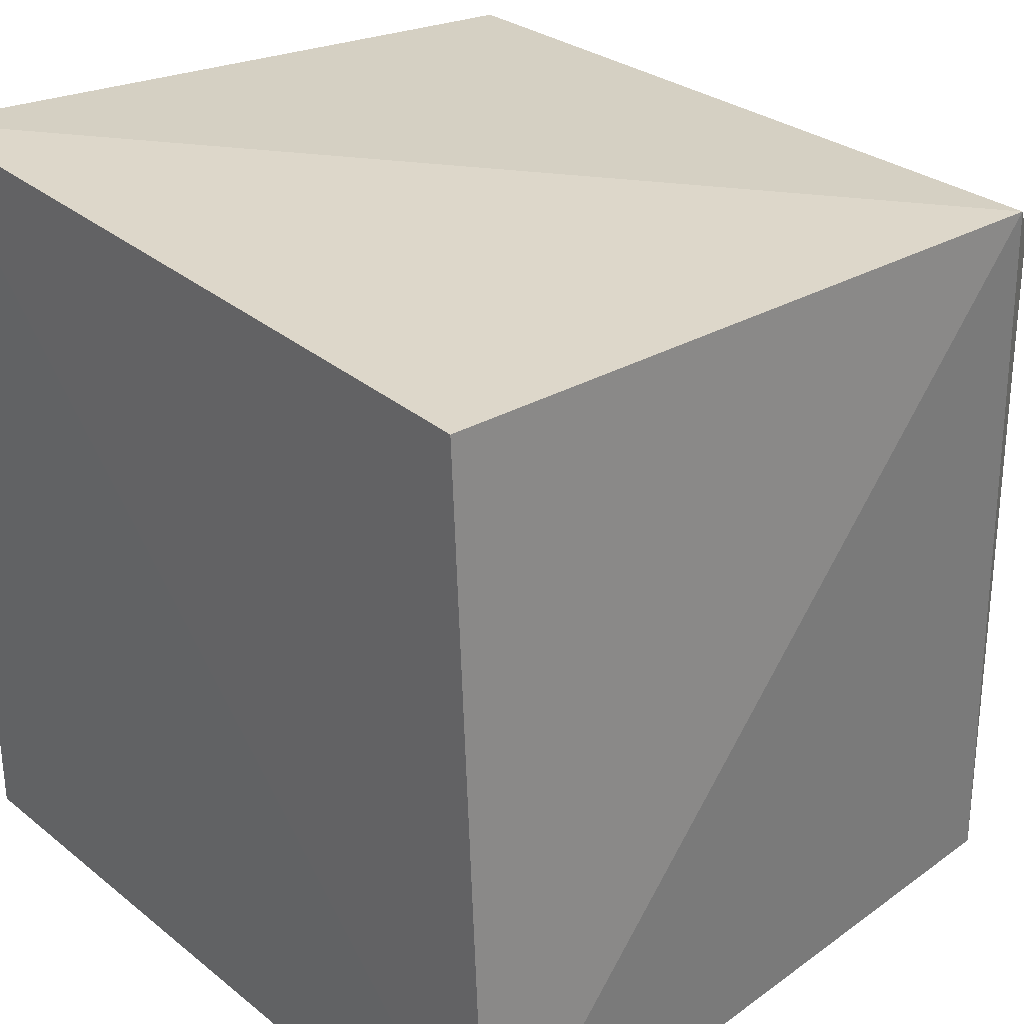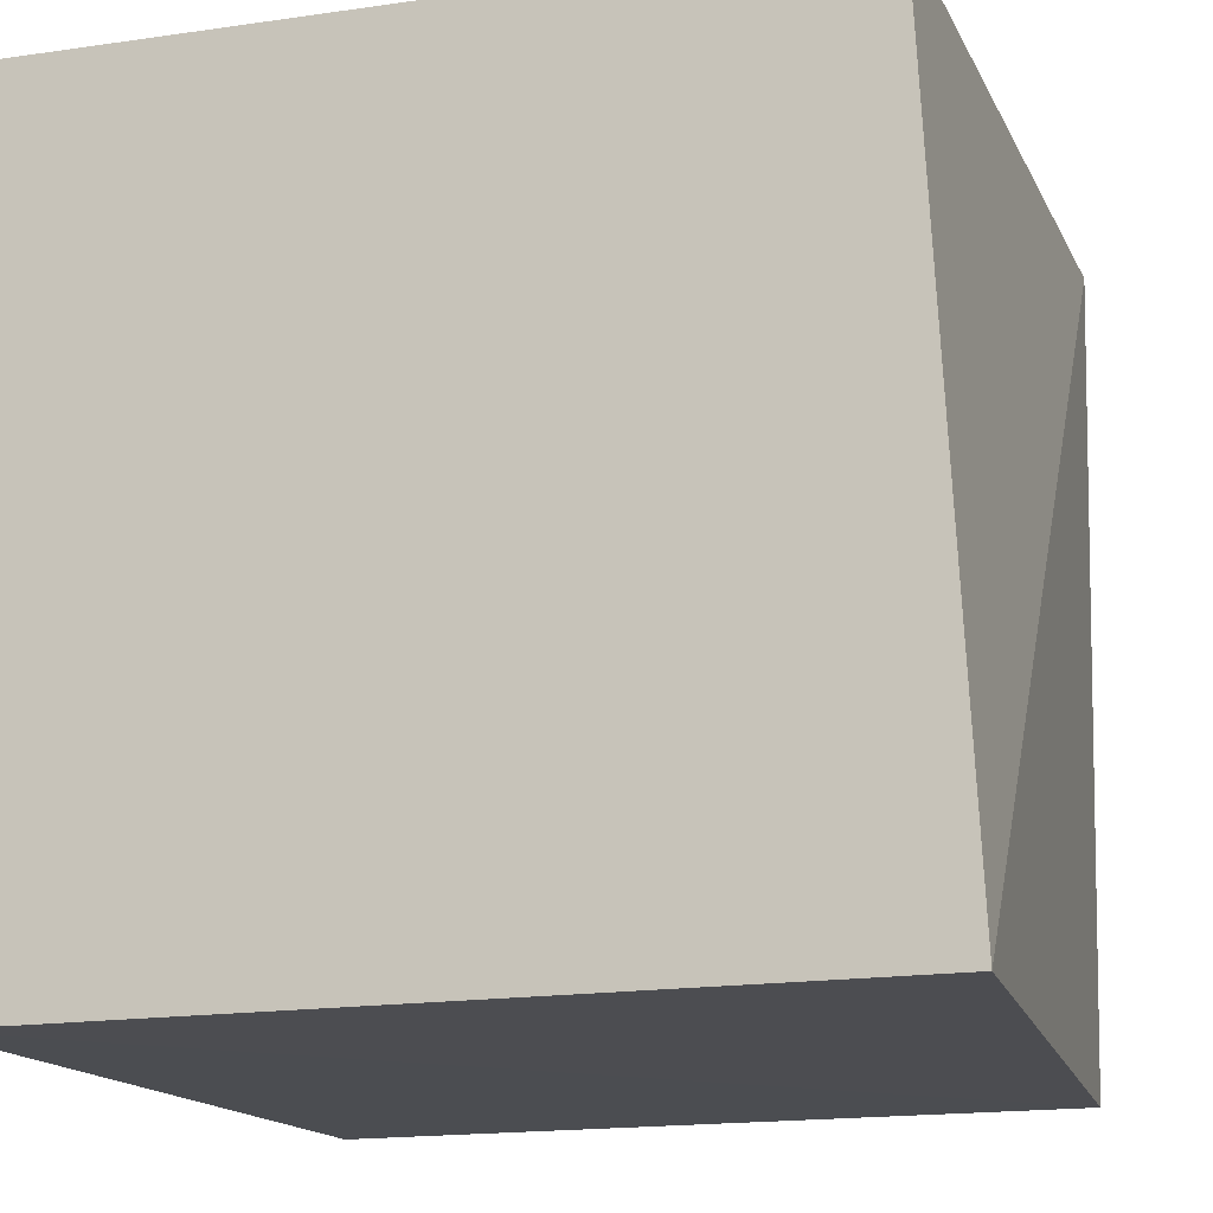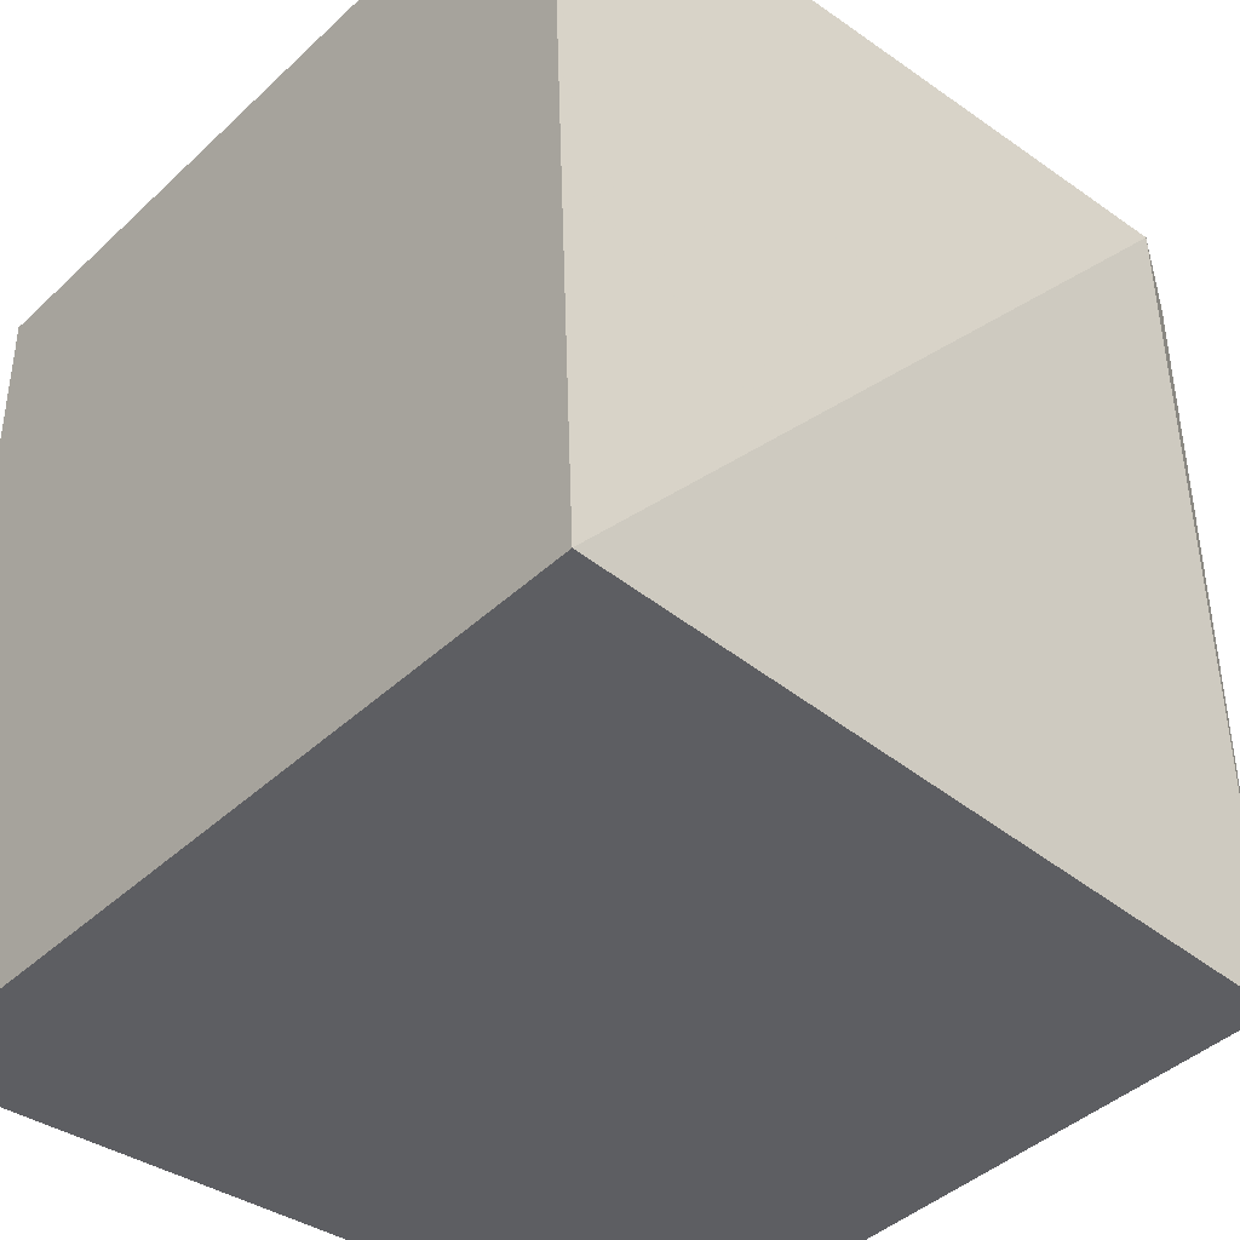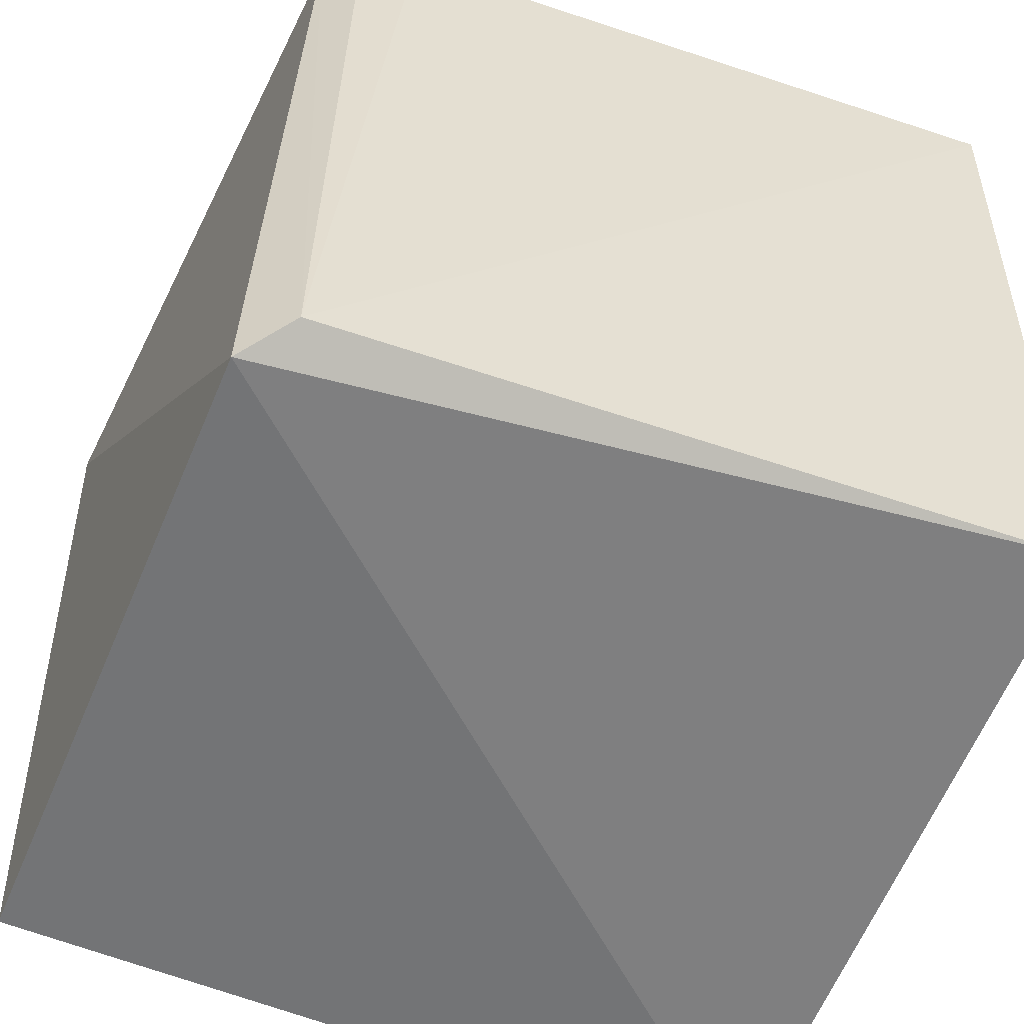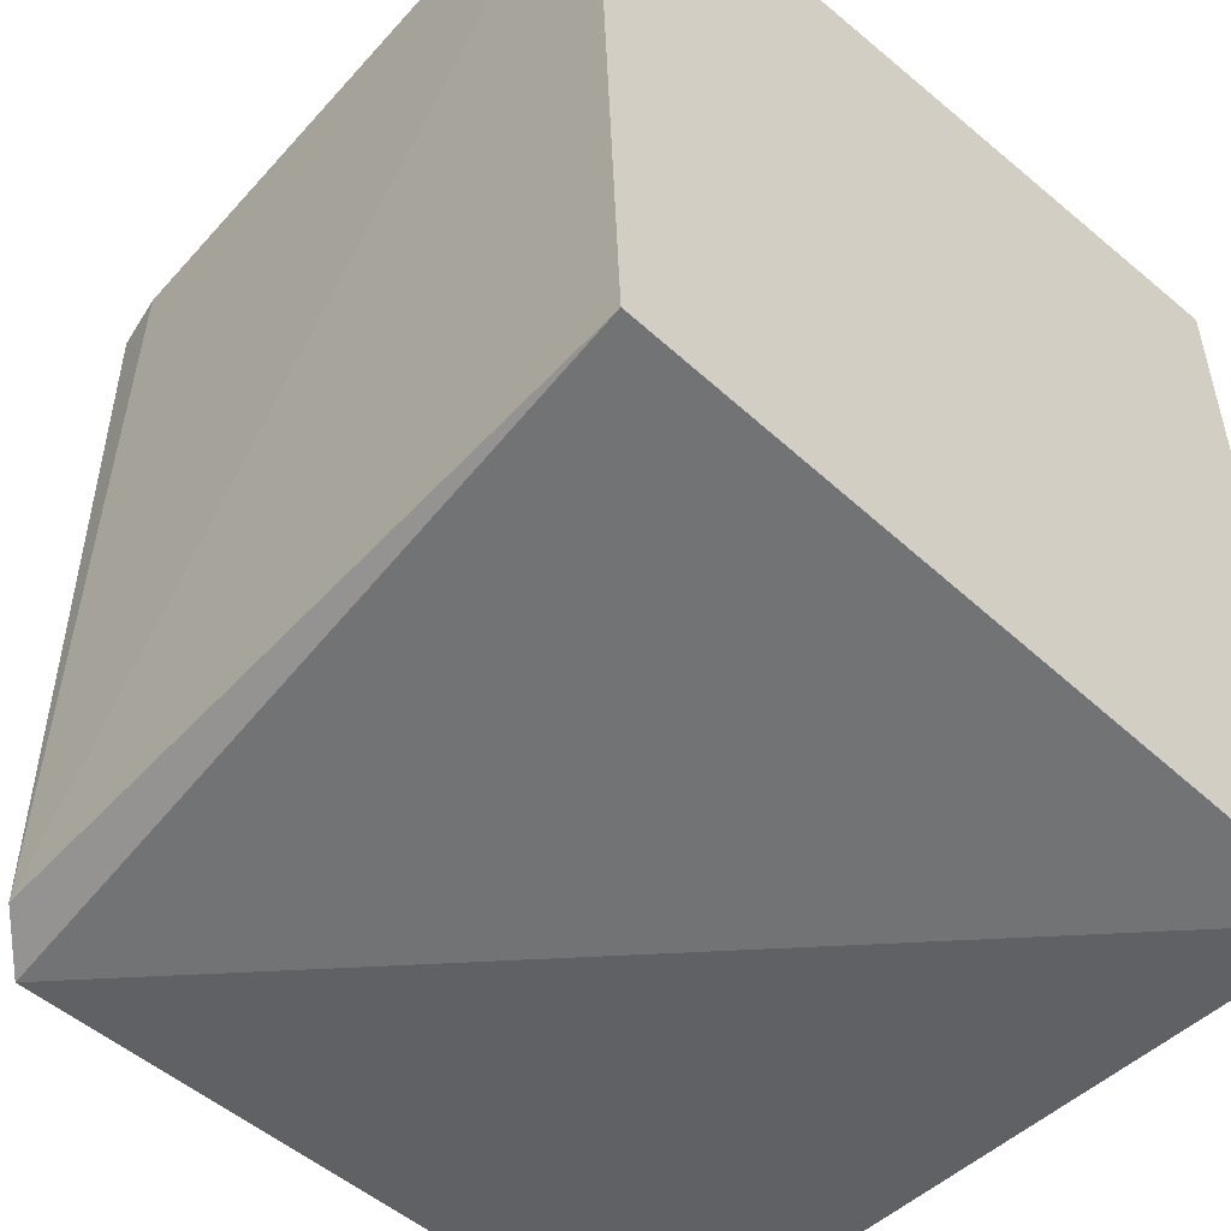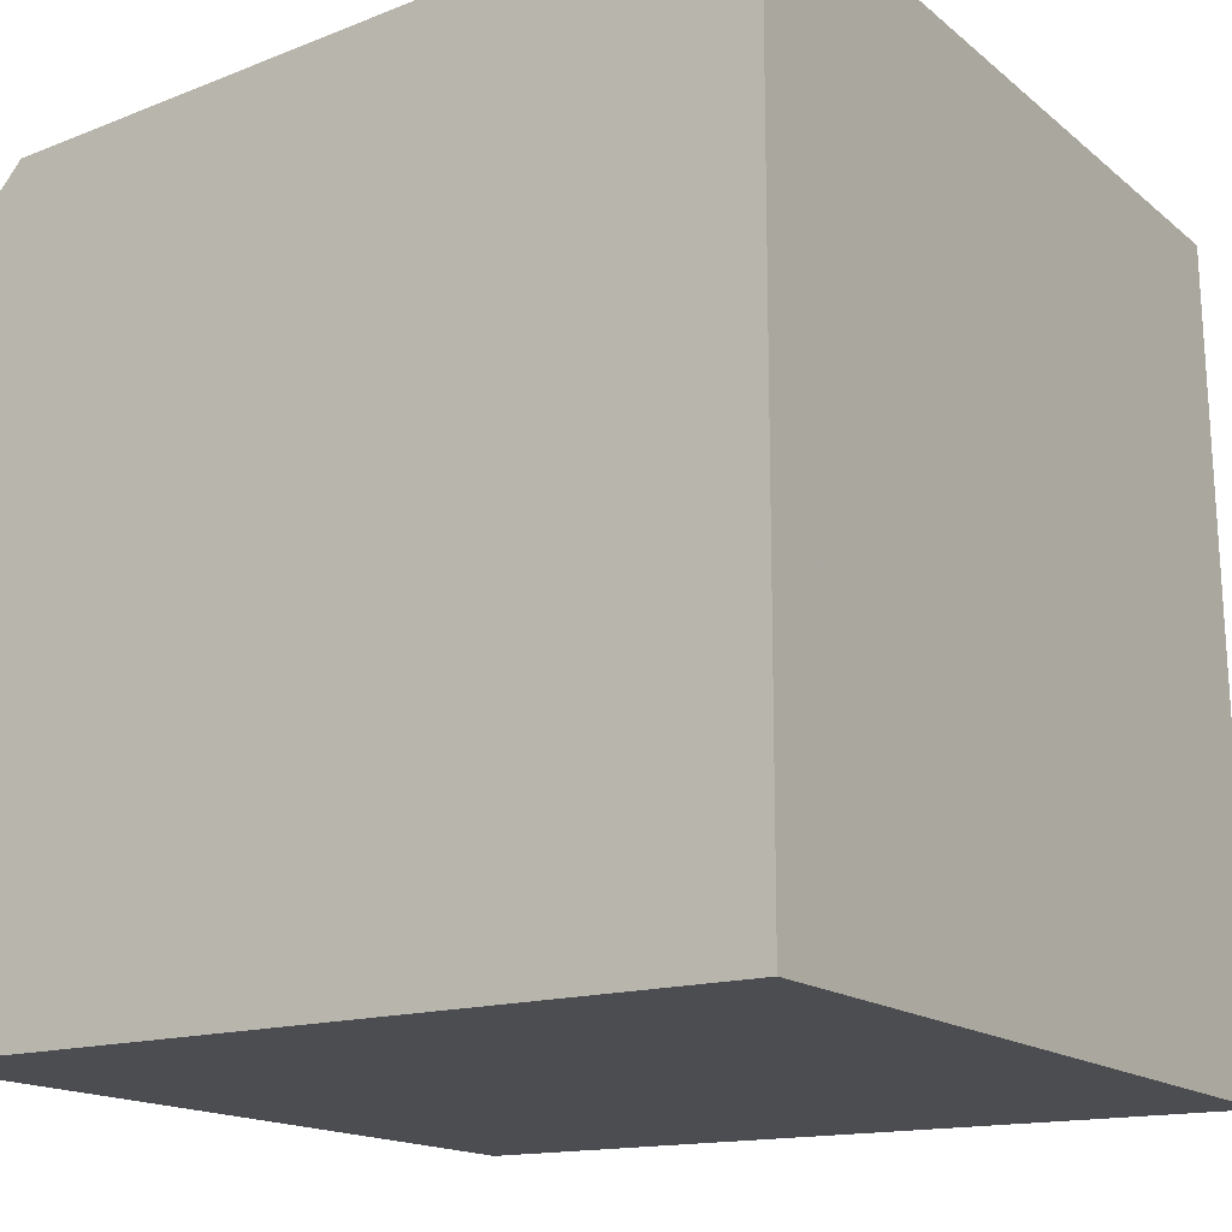
<metadata>
{"format":"obj","ext":"obj","renderer":"f3d","projection":"perspective","resolution":1024,"background":"white","views":[{"elev":30.1,"azim":138.9,"up":"+Y"},{"elev":-16.1,"azim":109.4,"up":"+Y"},{"elev":-39.0,"azim":139.6,"up":"+Y"},{"elev":-55.2,"azim":-111.5,"up":"+Z"},{"elev":-51.2,"azim":-42.3,"up":"+Z"},{"elev":-15.9,"azim":32.9,"up":"+Y"}]}
</metadata>
<code>
v -0.05517 0.05014 0.02462
v -0.05519 0.02744 0.02459
v -0.05519 0.02744 0.001336
v -0.07473 0.0492 0.002442
v -0.07725 0.02746 0.02457
v -0.05519 0.04954 0.002388
v -0.07535 0.04856 0.02452
v -0.07642 0.02739 0.003289
v -0.07593 0.04793 0.003169
v -0.07656 0.04596 0.02449
v -0.07624 0.04756 0.02452
f 1 2 3
f 5 2 1
f 6 1 3
f 6 3 4
f 6 4 1
f 7 1 4
f 8 3 2
f 8 2 5
f 8 4 3
f 9 7 4
f 9 8 5
f 9 4 8
f 10 9 5
f 11 10 5
f 11 7 9
f 11 9 10
f 11 5 1
f 11 1 7

</code>
